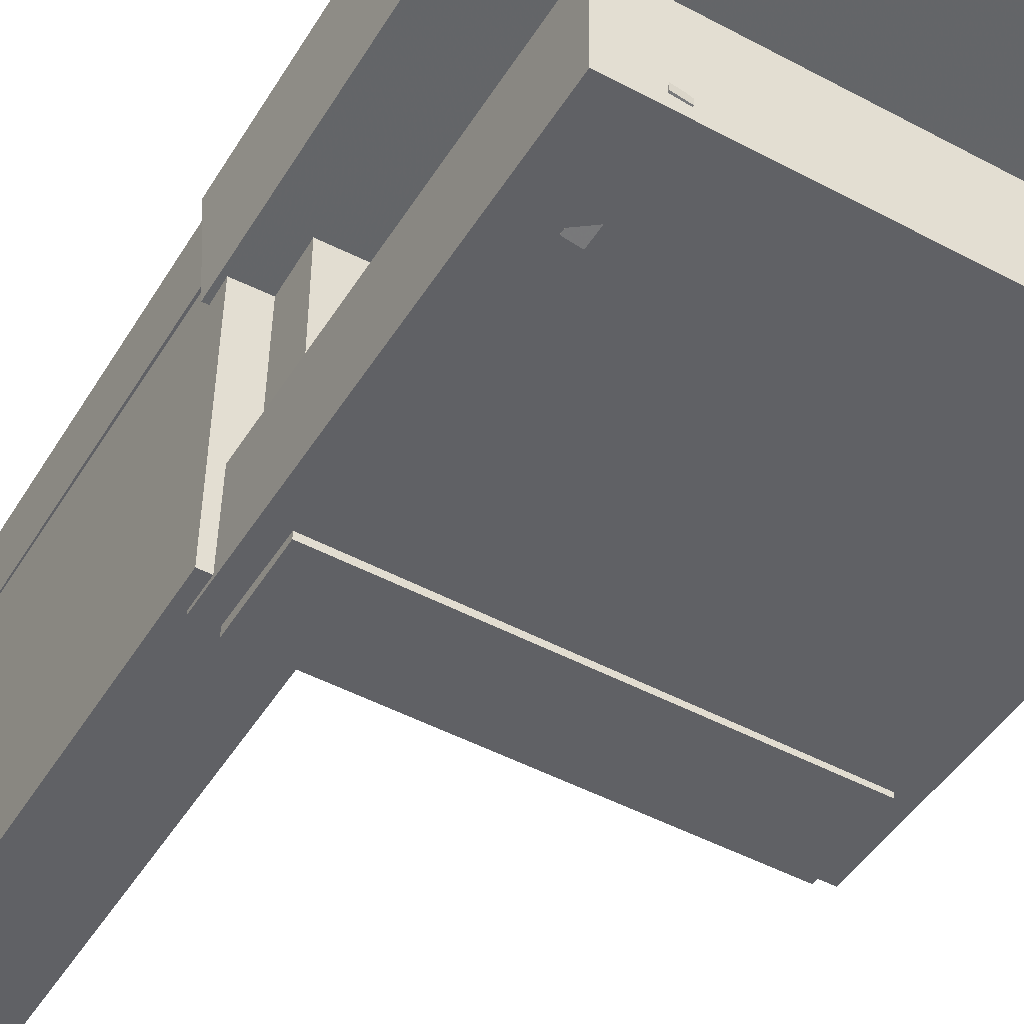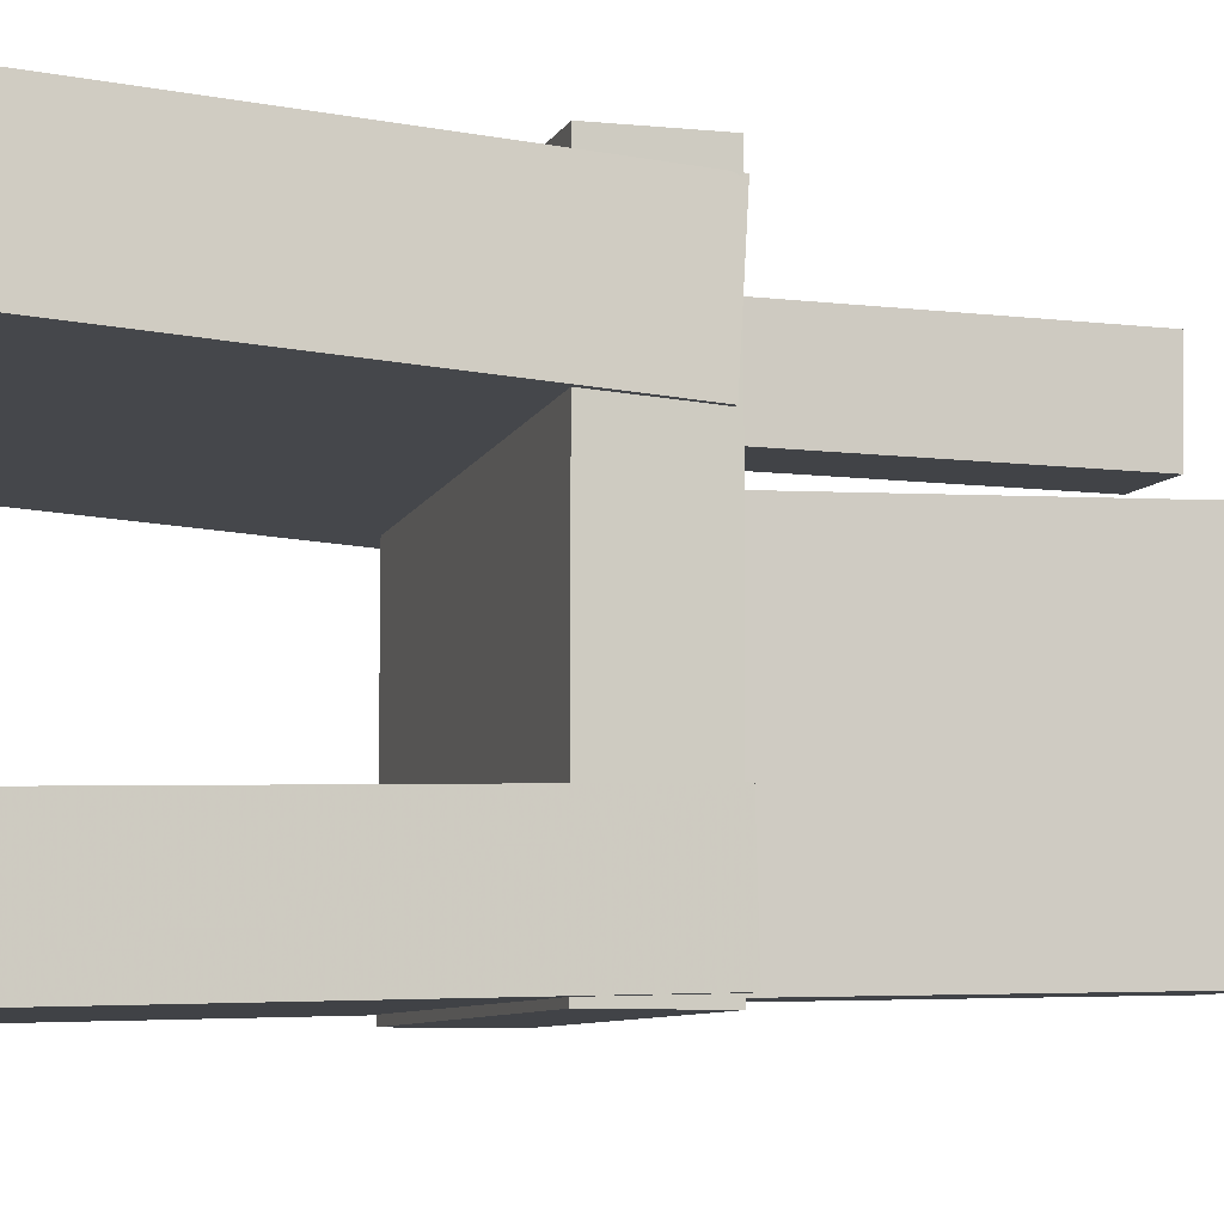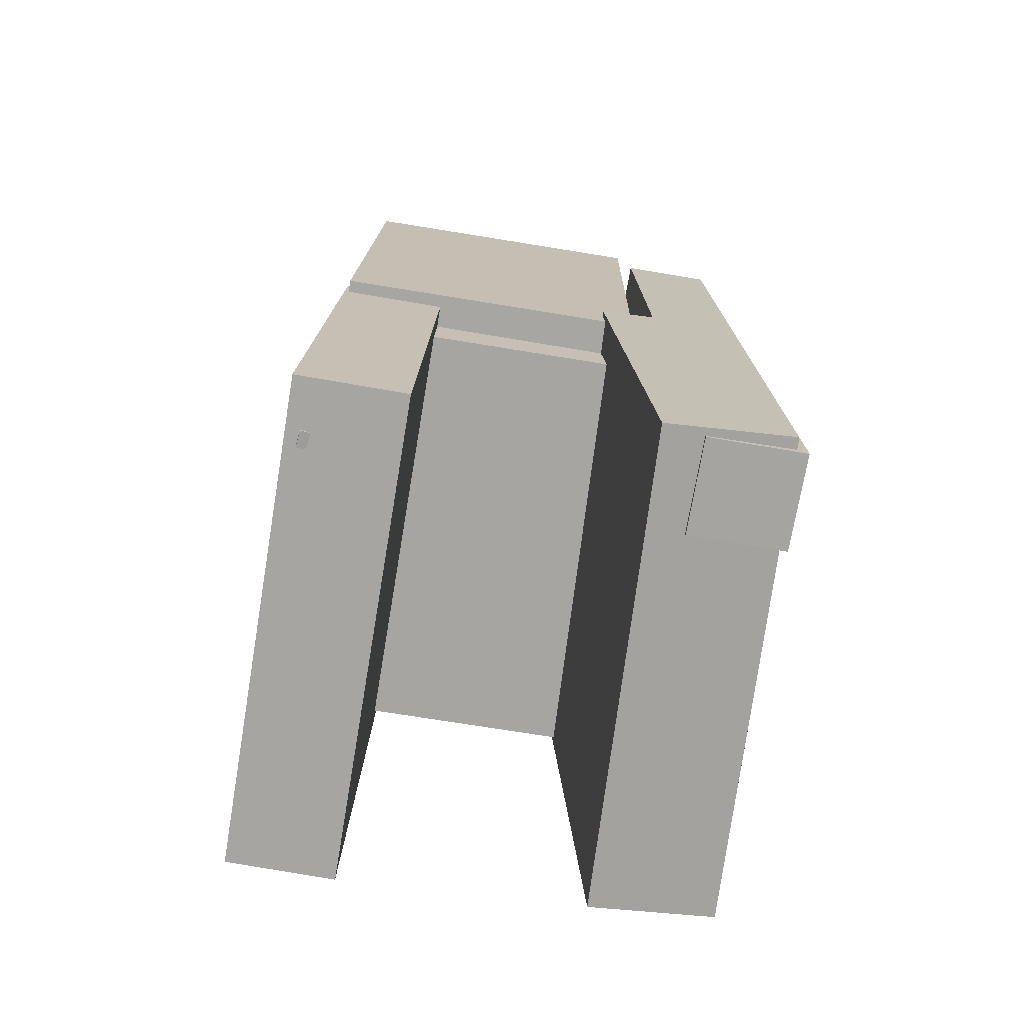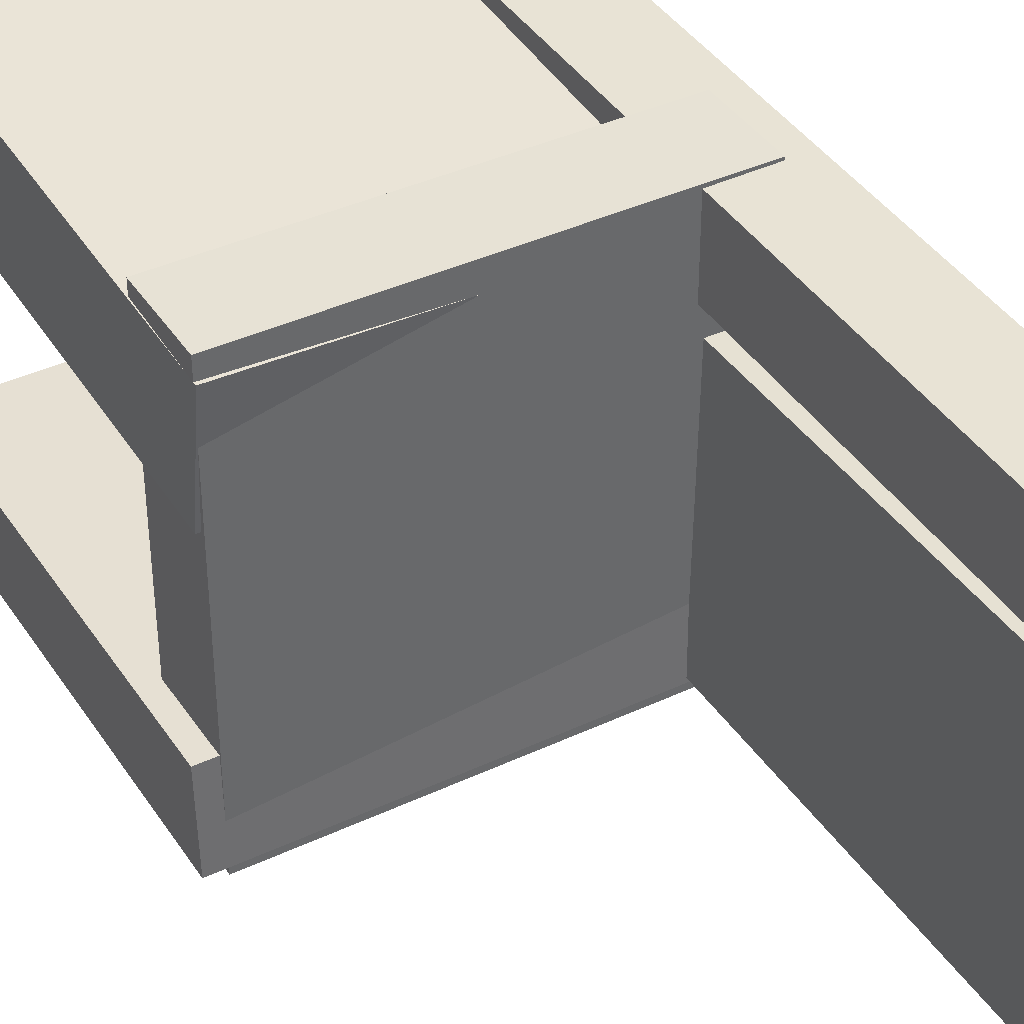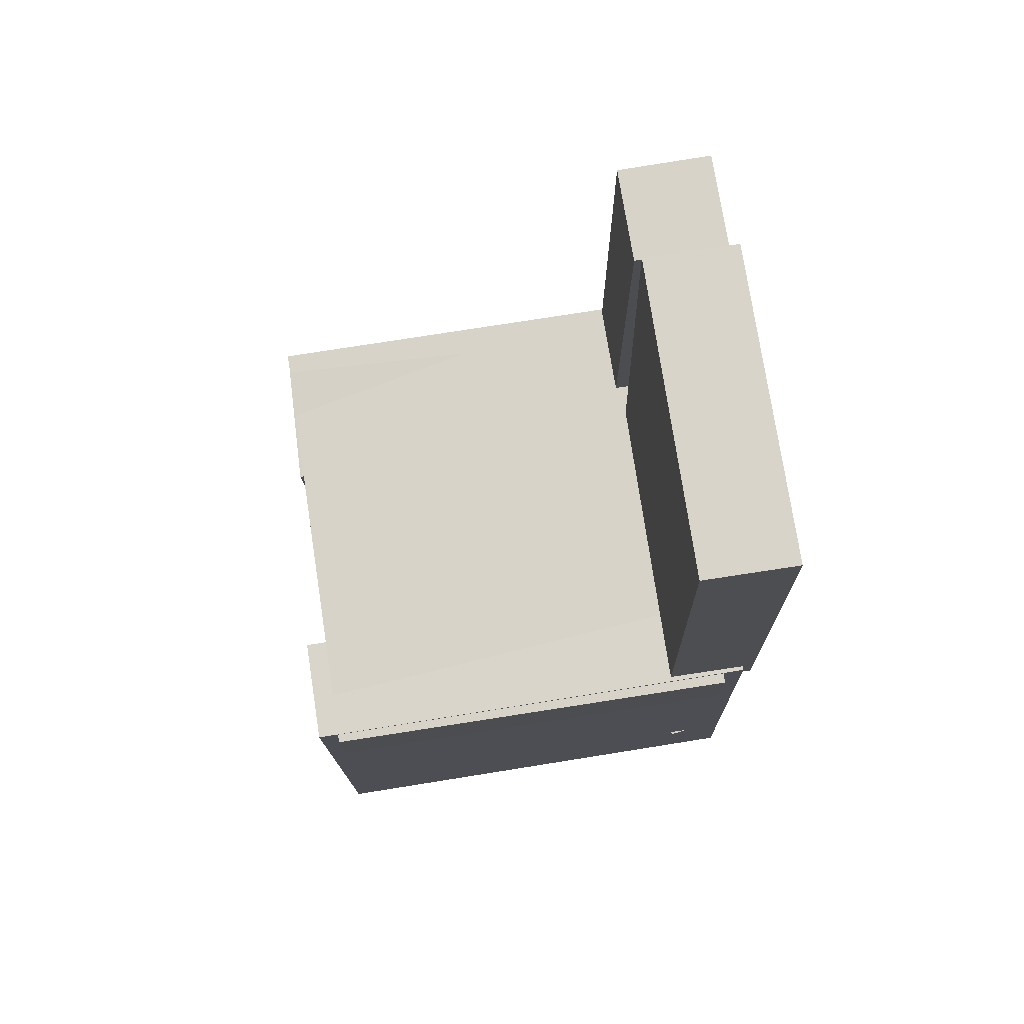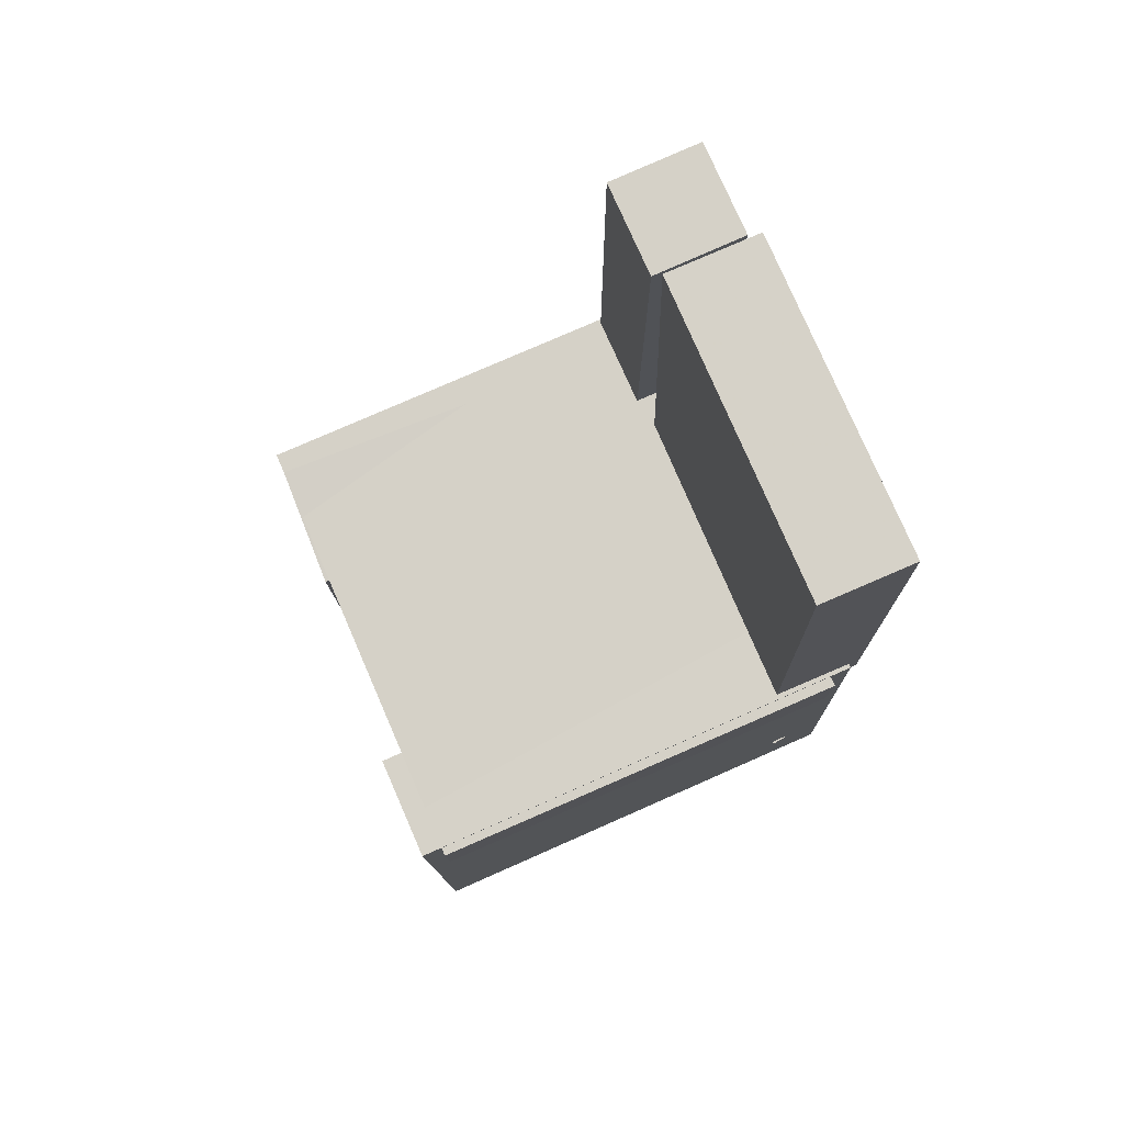
<metadata>
{"format":"obj","ext":"obj","renderer":"f3d","projection":"perspective","resolution":1024,"background":"white","views":[{"elev":-48.9,"azim":-31.4,"up":"+Z"},{"elev":-7.1,"azim":73.1,"up":"+Z"},{"elev":-72.9,"azim":-99.4,"up":"+Y"},{"elev":40.0,"azim":149.2,"up":"+Z"},{"elev":75.7,"azim":171.1,"up":"+Y"},{"elev":78.2,"azim":156.4,"up":"+Y"}]}
</metadata>
<code>
v -0.2064 -0.3911 0.08072
v -0.2104 -0.3841 0.1838
v -0.2072 -0.003178 0.0542
v -0.2111 0.003862 0.1573
v 0.1939 -0.3893 0.09581
v 0.19 -0.3822 0.1989
v 0.1931 -0.001342 0.06929
v 0.1892 0.005698 0.1724
f 1.0 7.0 5.0
f 1.0 3.0 7.0
f 1.0 4.0 3.0
f 1.0 2.0 4.0
f 3.0 8.0 7.0
f 3.0 4.0 8.0
f 5.0 7.0 8.0
f 5.0 8.0 6.0
f 1.0 5.0 6.0
f 1.0 6.0 2.0
f 2.0 6.0 8.0
f 2.0 8.0 4.0
v -0.1554 -0.3849 -0.1813
v -0.1545 -0.384 -0.1734
v -0.1587 -0.2977 -0.1909
v -0.1577 -0.2968 -0.183
v -0.142 -0.3845 -0.1829
v -0.1411 -0.3836 -0.175
v -0.1453 -0.2974 -0.1925
v -0.1443 -0.2965 -0.1846
f 9.0 15.0 13.0
f 9.0 11.0 15.0
f 9.0 12.0 11.0
f 9.0 10.0 12.0
f 11.0 16.0 15.0
f 11.0 12.0 16.0
f 13.0 15.0 16.0
f 13.0 16.0 14.0
f 9.0 13.0 14.0
f 9.0 14.0 10.0
f 10.0 14.0 16.0
f 10.0 16.0 12.0
v -0.2028 -0.02558 0.08086
v -0.1254 -0.0271 0.08141
v -0.1948 0.3894 0.08998
v -0.1173 0.3879 0.09052
v -0.2009 -0.01991 -0.1791
v -0.1234 -0.02142 -0.1785
v -0.1928 0.3951 -0.17
v -0.1154 0.3936 -0.1694
f 17.0 23.0 21.0
f 17.0 19.0 23.0
f 17.0 20.0 19.0
f 17.0 18.0 20.0
f 19.0 24.0 23.0
f 19.0 20.0 24.0
f 21.0 23.0 24.0
f 21.0 24.0 22.0
f 17.0 21.0 22.0
f 17.0 22.0 18.0
f 18.0 22.0 24.0
f 18.0 24.0 20.0
v -0.1961 -0.3825 -0.1926
v -0.196 -0.3849 -0.1046
v -0.1903 0.008773 -0.1819
v -0.1902 0.006362 -0.09386
v 0.2019 -0.3884 -0.1932
v 0.202 -0.3908 -0.1052
v 0.2077 0.002894 -0.1825
v 0.2078 0.0004828 -0.09445
f 25.0 31.0 29.0
f 25.0 27.0 31.0
f 25.0 28.0 27.0
f 25.0 26.0 28.0
f 27.0 32.0 31.0
f 27.0 28.0 32.0
f 29.0 31.0 32.0
f 29.0 32.0 30.0
f 25.0 29.0 30.0
f 25.0 30.0 26.0
f 26.0 30.0 32.0
f 26.0 32.0 28.0
v -0.1244 -0.3927 0.1139
v -0.2013 -0.3917 0.1144
v -0.1156 0.3525 0.1028
v -0.1925 0.3535 0.1033
v -0.1239 -0.3915 0.1921
v -0.2008 -0.3906 0.1926
v -0.1151 0.3537 0.1811
v -0.1919 0.3546 0.1816
f 33.0 39.0 37.0
f 33.0 35.0 39.0
f 33.0 36.0 35.0
f 33.0 34.0 36.0
f 35.0 40.0 39.0
f 35.0 36.0 40.0
f 37.0 39.0 40.0
f 37.0 40.0 38.0
f 33.0 37.0 38.0
f 33.0 38.0 34.0
f 34.0 38.0 40.0
f 34.0 40.0 36.0
v -0.1718 0.006475 -0.1906
v -0.1728 -0.07101 -0.1905
v -0.1729 0.007324 0.1892
v -0.1738 -0.07016 0.1893
v 0.1902 0.002047 -0.1896
v 0.1893 -0.07544 -0.1895
v 0.1892 0.002896 0.1902
v 0.1883 -0.07459 0.1903
f 41.0 47.0 45.0
f 41.0 43.0 47.0
f 41.0 44.0 43.0
f 41.0 42.0 44.0
f 43.0 48.0 47.0
f 43.0 44.0 48.0
f 45.0 47.0 48.0
f 45.0 48.0 46.0
f 41.0 45.0 46.0
f 41.0 46.0 42.0
f 42.0 46.0 48.0
f 42.0 48.0 44.0

</code>
